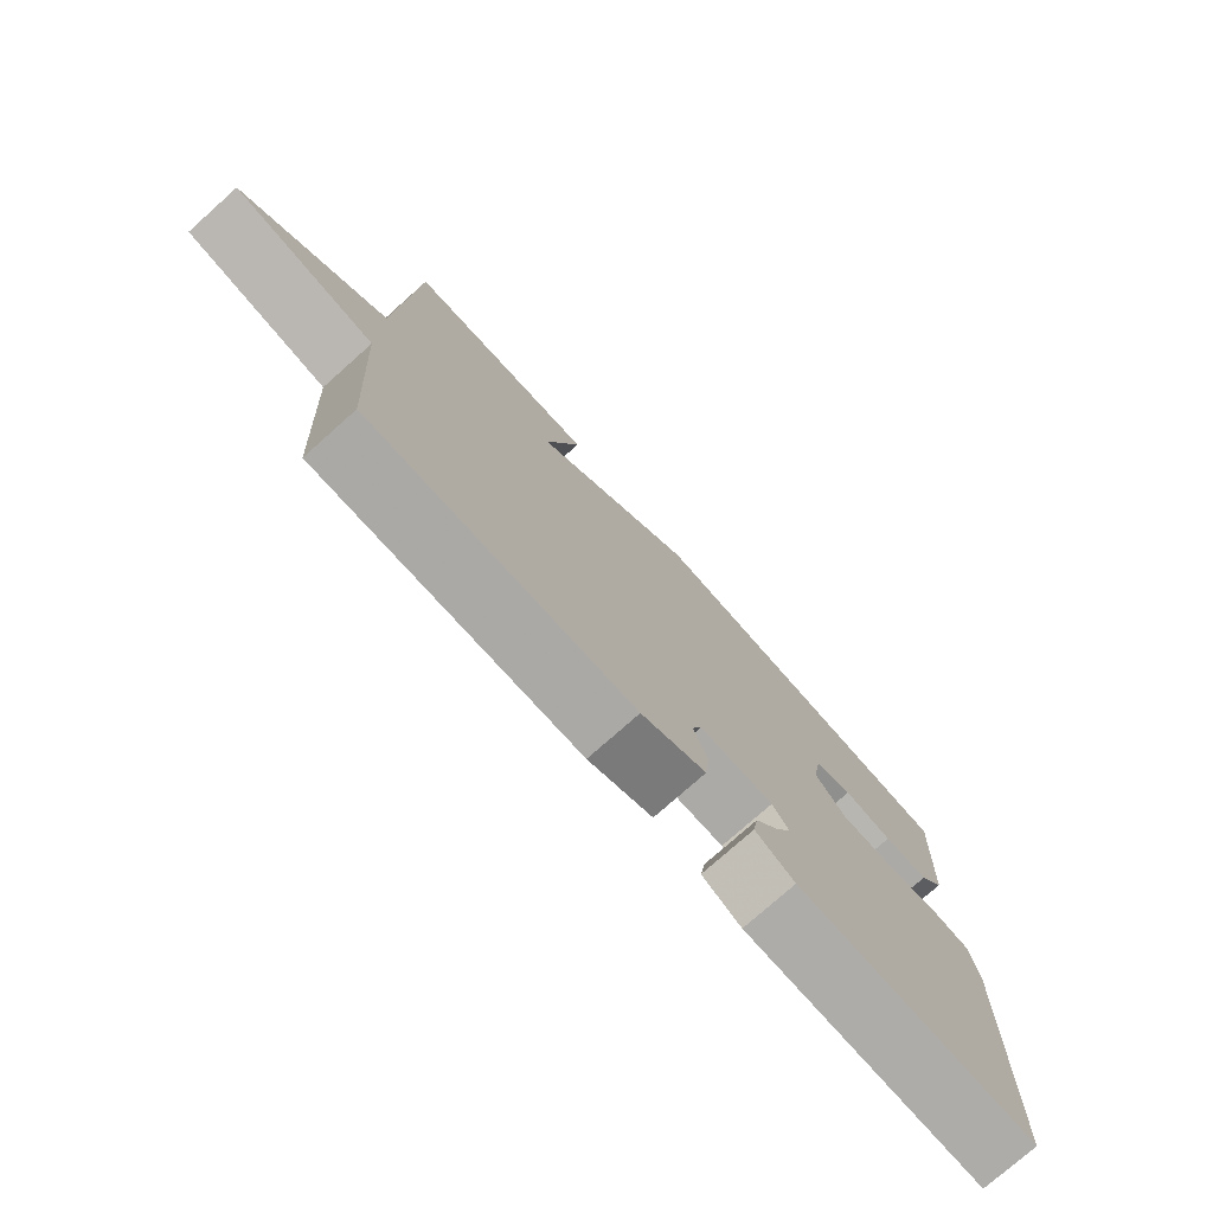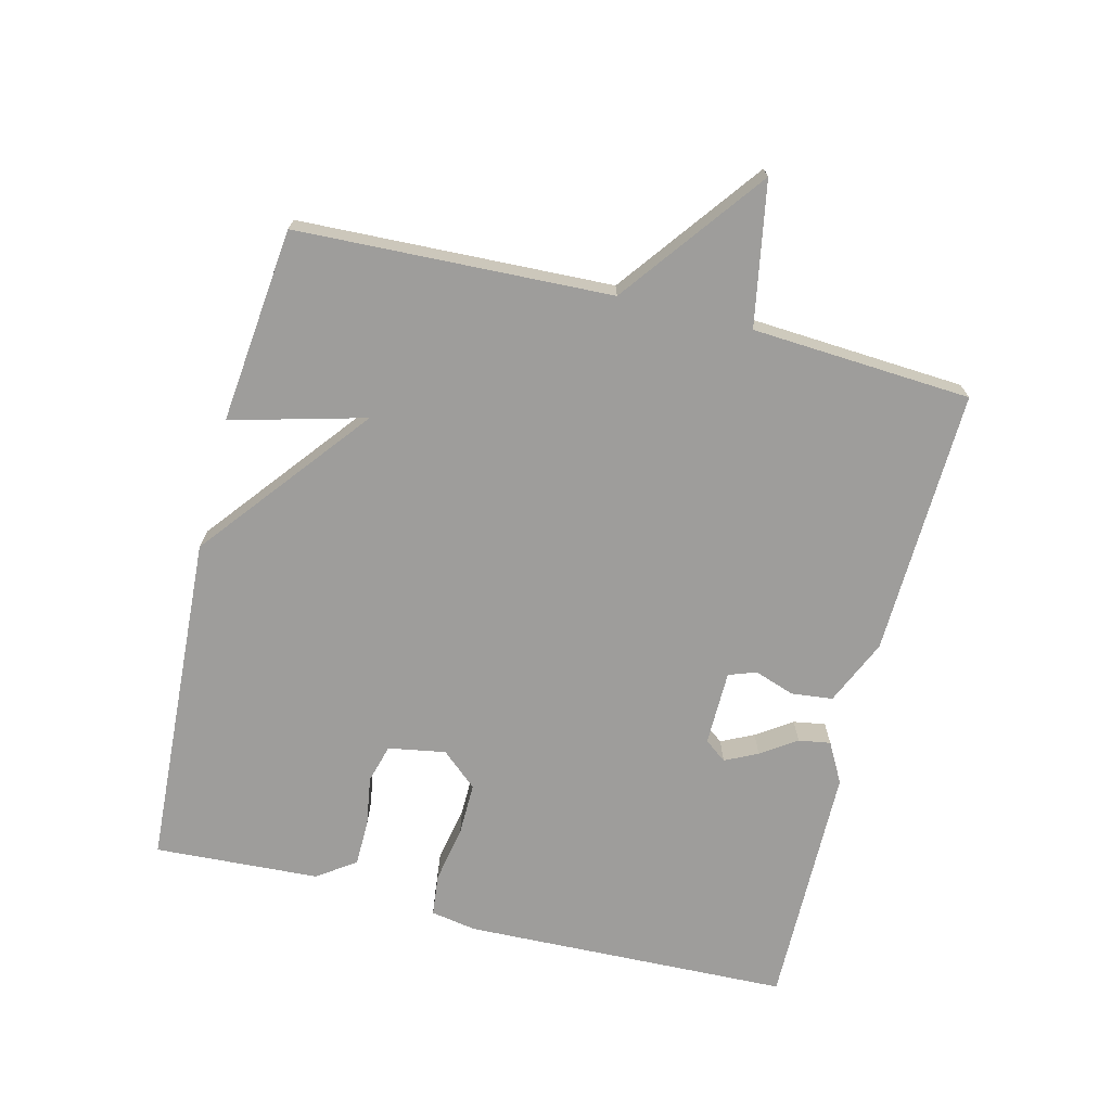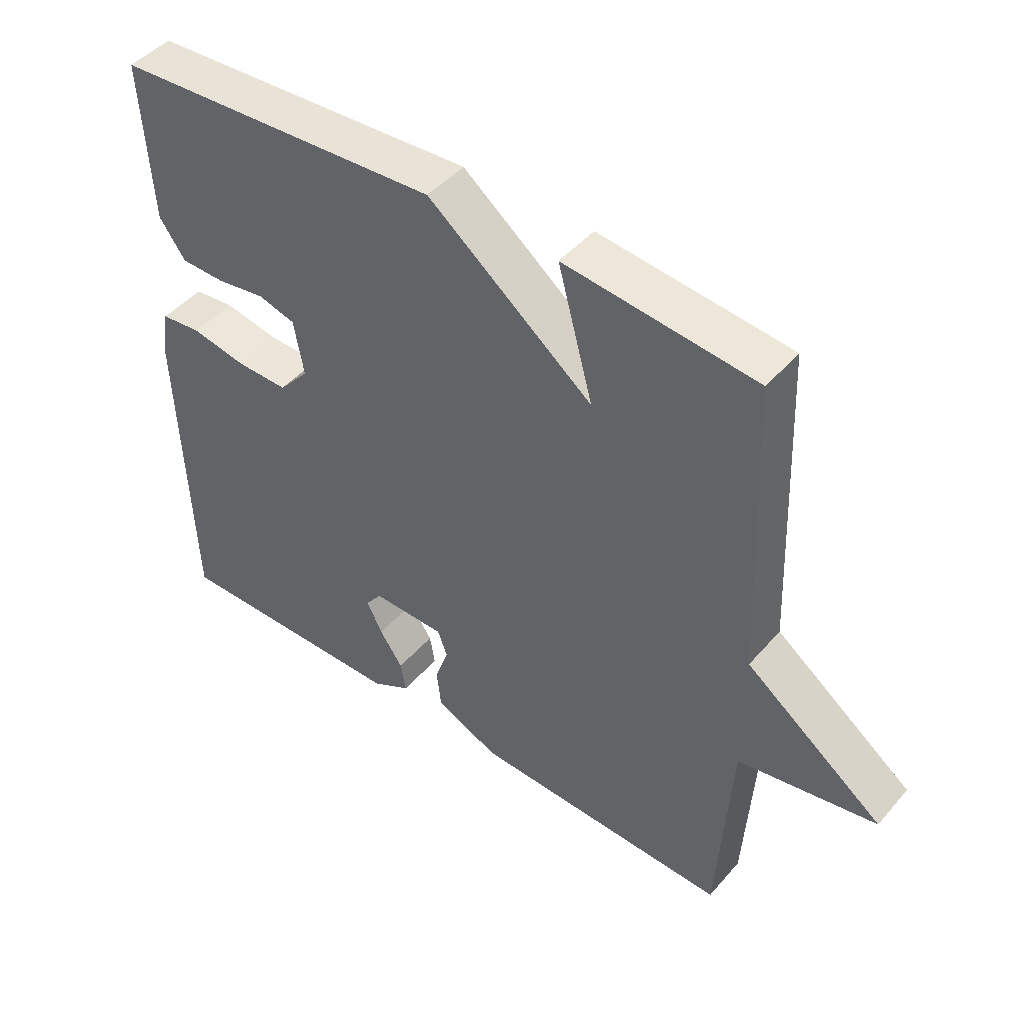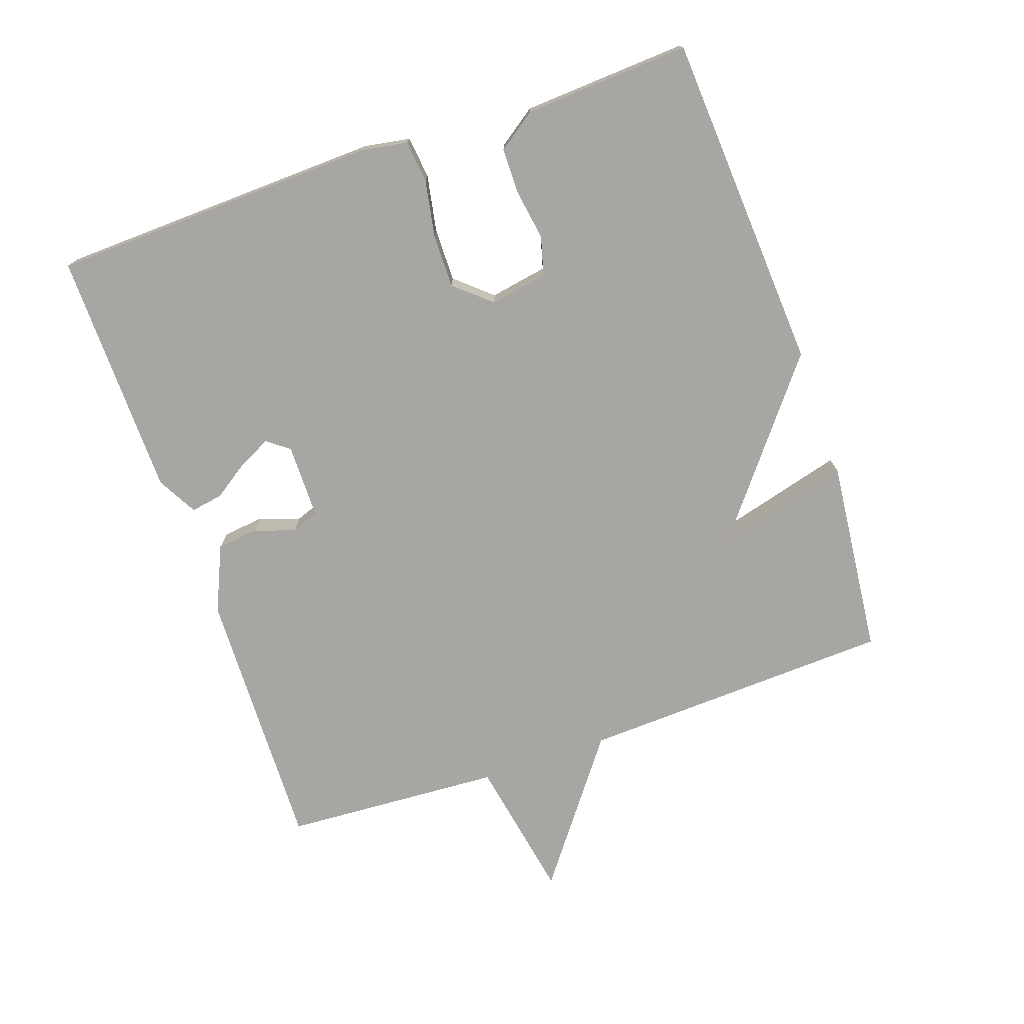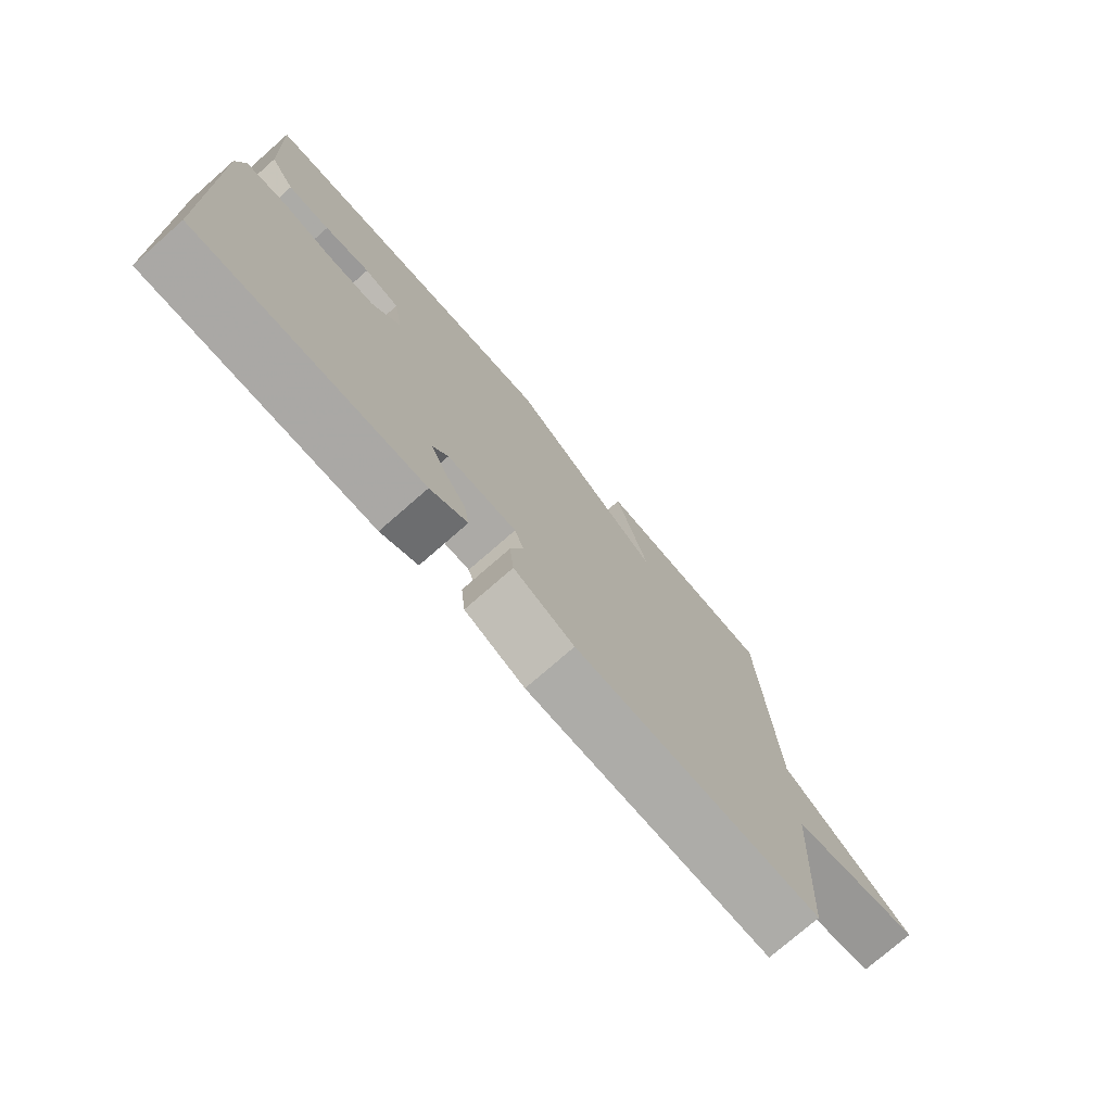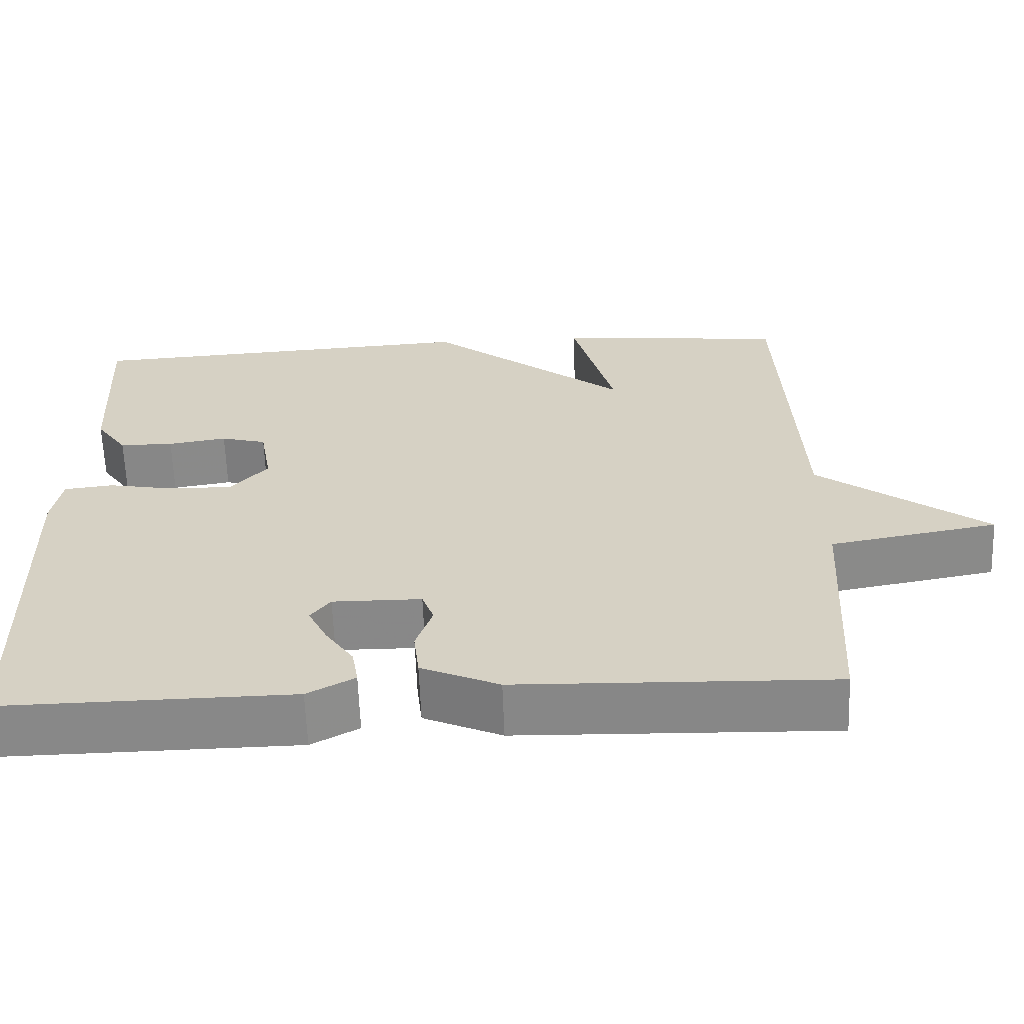
<metadata>
{"format":"obj","ext":"obj","renderer":"f3d","projection":"perspective","resolution":1024,"background":"white","views":[{"elev":-76.4,"azim":131.7,"up":"+Z"},{"elev":-70.5,"azim":75.9,"up":"+Y"},{"elev":46.1,"azim":38.2,"up":"+Z"},{"elev":-74.3,"azim":-70.8,"up":"+Y"},{"elev":-75.6,"azim":-48.8,"up":"+Z"},{"elev":-62.7,"azim":2.1,"up":"+Z"}]}
</metadata>
<code>
v 0.5 0.07 0.5
v 0.52 0.07 0.029
v 0.734 0.07 -0.132
v 0.52 0.07 -0.171
v 0.5 0.07 -0.5
v 0.099 0.07 -0.488
v 0 0.07 -0.444
v -0.007 0.07 -0.382
v 0.014 0.07 -0.321
v -0.001 0.07 -0.28
v -0.114 0.07 -0.279
v -0.139 0.07 -0.312
v -0.115 0.07 -0.361
v -0.079 0.07 -0.414
v -0.071 0.07 -0.462
v -0.131 0.07 -0.495
v -0.5 0.07 -0.5
v -0.516 0.07 -0.009
v -0.504 0.07 0.06
v -0.441 0.07 0.067
v -0.356 0.07 0.051
v -0.276 0.07 0.05
v -0.229 0.07 0.104
v -0.244 0.07 0.19
v -0.302 0.07 0.206
v -0.377 0.07 0.194
v -0.446 0.07 0.195
v -0.486 0.07 0.252
v -0.5 0.07 0.5
v 0.006 0.07 0.531
v 0.26 0.07 0.33
v 0.206 0.07 0.531
v 0.5 0 0.5
v 0.52 0 0.029
v 0.734 0 -0.132
v 0.52 0 -0.171
v 0.5 0 -0.5
v 0.099 0 -0.488
v 0 0 -0.444
v -0.007 0 -0.382
v 0.014 0 -0.321
v -0.001 0 -0.28
v -0.114 0 -0.279
v -0.139 0 -0.312
v -0.115 0 -0.361
v -0.079 0 -0.414
v -0.071 0 -0.462
v -0.131 0 -0.495
v -0.5 0 -0.5
v -0.516 0 -0.009
v -0.504 0 0.06
v -0.441 0 0.067
v -0.356 0 0.051
v -0.276 0 0.05
v -0.229 0 0.104
v -0.244 0 0.19
v -0.302 0 0.206
v -0.377 0 0.194
v -0.446 0 0.195
v -0.486 0 0.252
v -0.5 0 0.5
v 0.006 0 0.531
v 0.26 0 0.33
v 0.206 0 0.531
f 31 32 1 2
f 29 30 31
f 28 29 31
f 27 28 31
f 26 27 31
f 25 26 31
f 24 25 31 2
f 2 3 4
f 24 2 4
f 23 24 4
f 22 23 4 5
f 21 22 5
f 18 19 20
f 17 18 20
f 16 17 20
f 15 16 20
f 14 15 20
f 13 14 20
f 12 13 20 21
f 11 12 21
f 10 11 21
f 7 8 9
f 6 7 9
f 5 6 9
f 5 9 10
f 5 10 21
f 34 33 64 63
f 63 62 61
f 63 61 60
f 63 60 59
f 63 59 58
f 63 58 57
f 34 63 57 56
f 36 35 34
f 36 34 56
f 36 56 55
f 37 36 55 54
f 37 54 53
f 52 51 50
f 52 50 49
f 52 49 48
f 52 48 47
f 52 47 46
f 52 46 45
f 53 52 45 44
f 53 44 43
f 53 43 42
f 41 40 39
f 41 39 38
f 41 38 37
f 42 41 37
f 53 42 37
f 1 33 34 2
f 2 34 35 3
f 3 35 36 4
f 4 36 37 5
f 5 37 38 6
f 6 38 39 7
f 7 39 40 8
f 8 40 41 9
f 9 41 42 10
f 10 42 43 11
f 11 43 44 12
f 12 44 45 13
f 13 45 46 14
f 14 46 47 15
f 15 47 48 16
f 16 48 49 17
f 17 49 50 18
f 18 50 51 19
f 19 51 52 20
f 20 52 53 21
f 21 53 54 22
f 22 54 55 23
f 23 55 56 24
f 24 56 57 25
f 25 57 58 26
f 26 58 59 27
f 27 59 60 28
f 28 60 61 29
f 29 61 62 30
f 30 62 63 31
f 31 63 64 32
f 32 64 33 1

</code>
